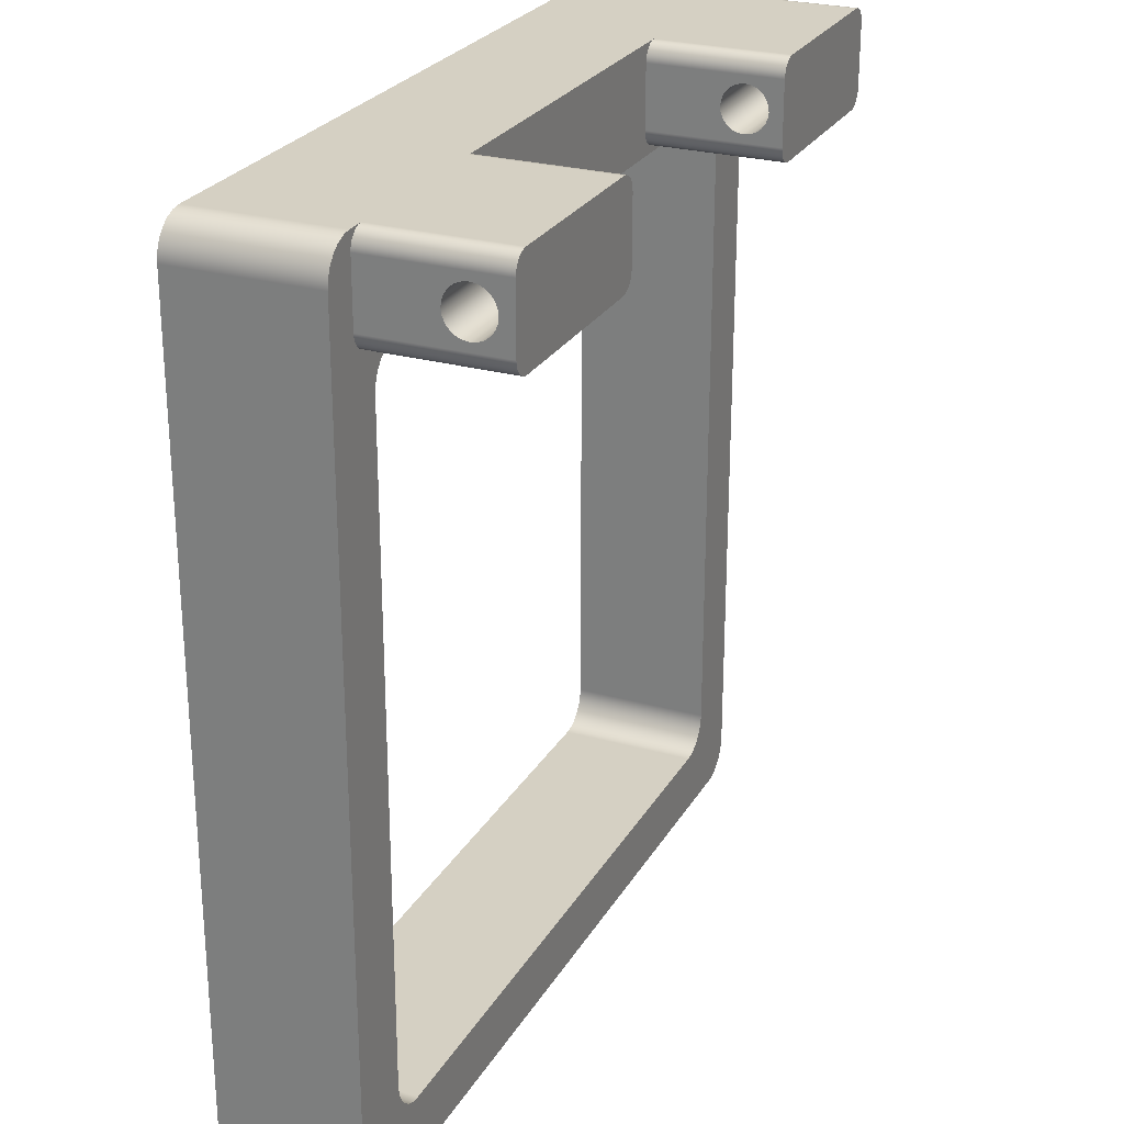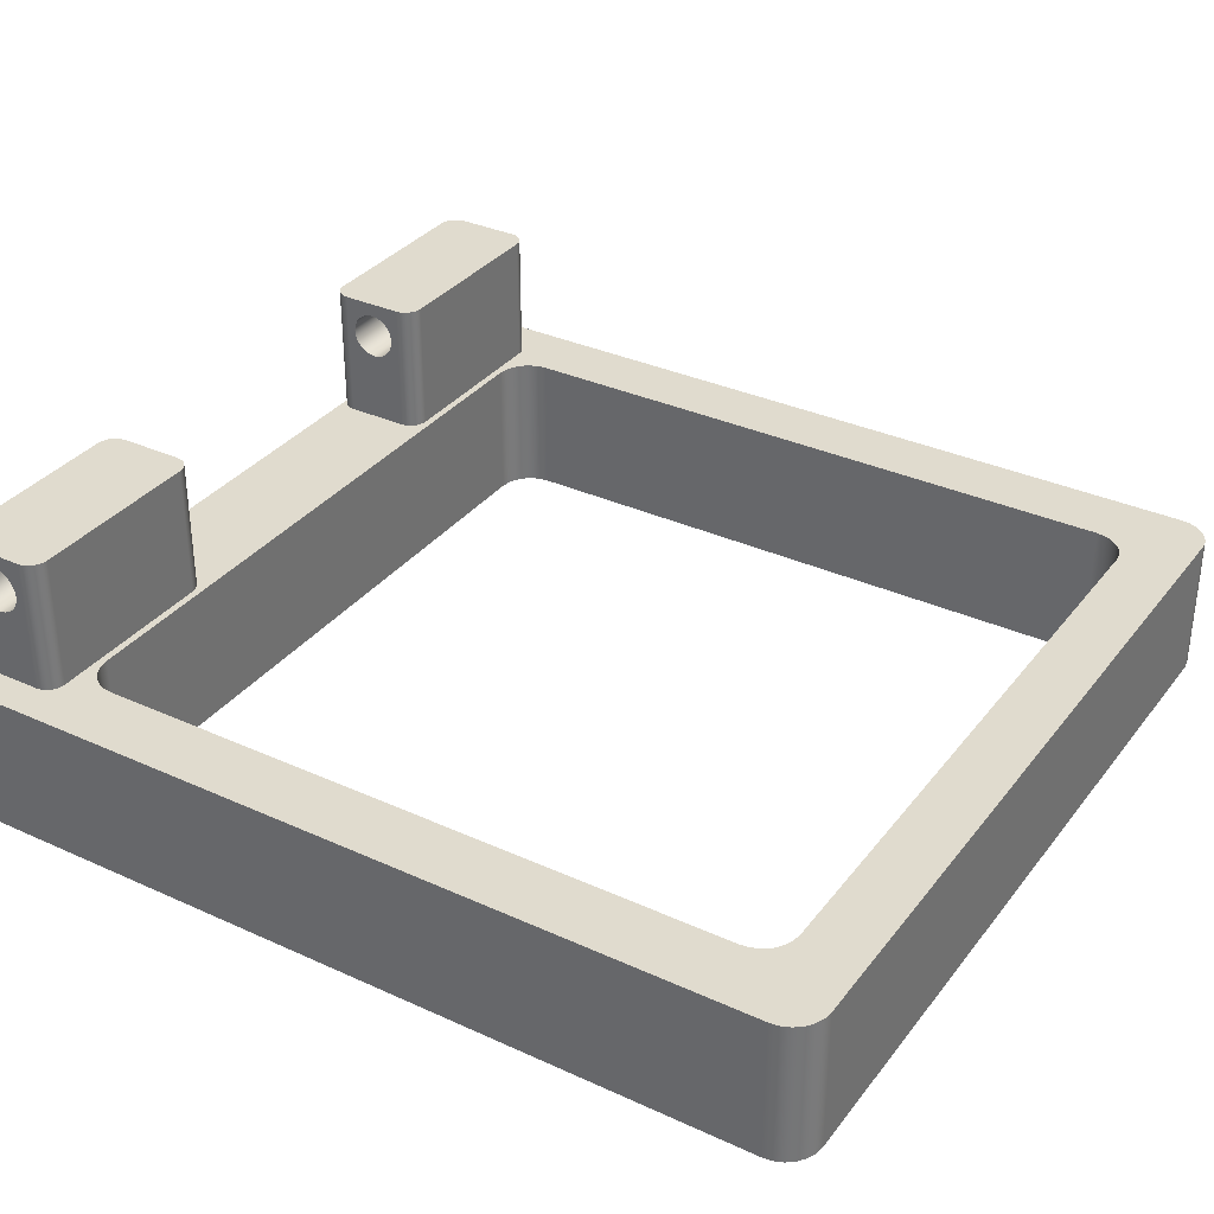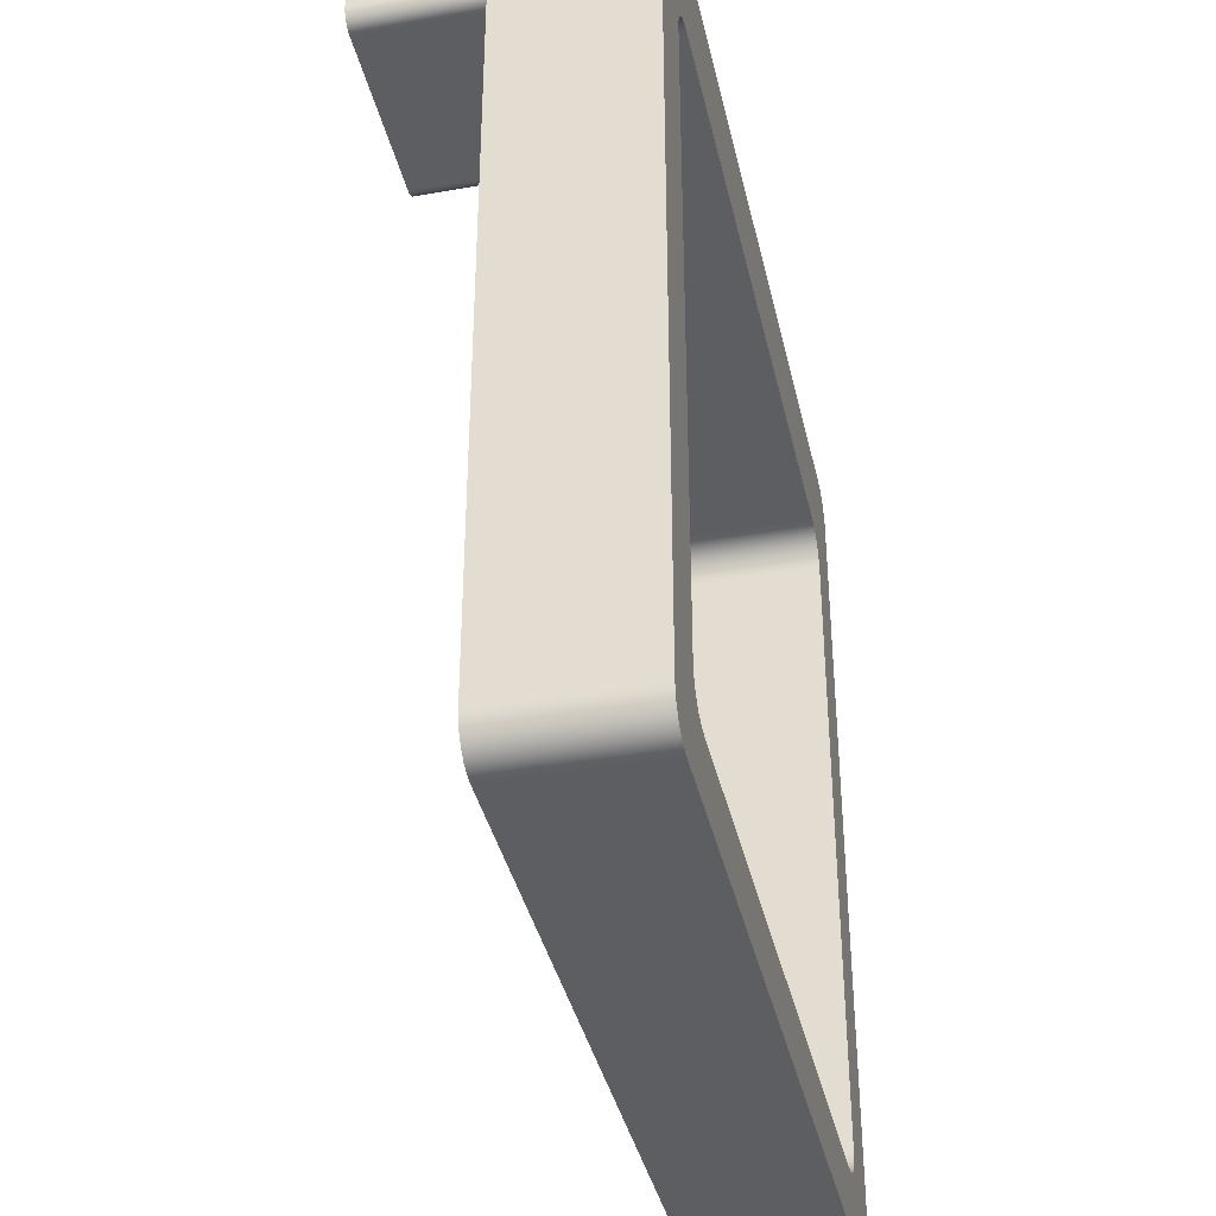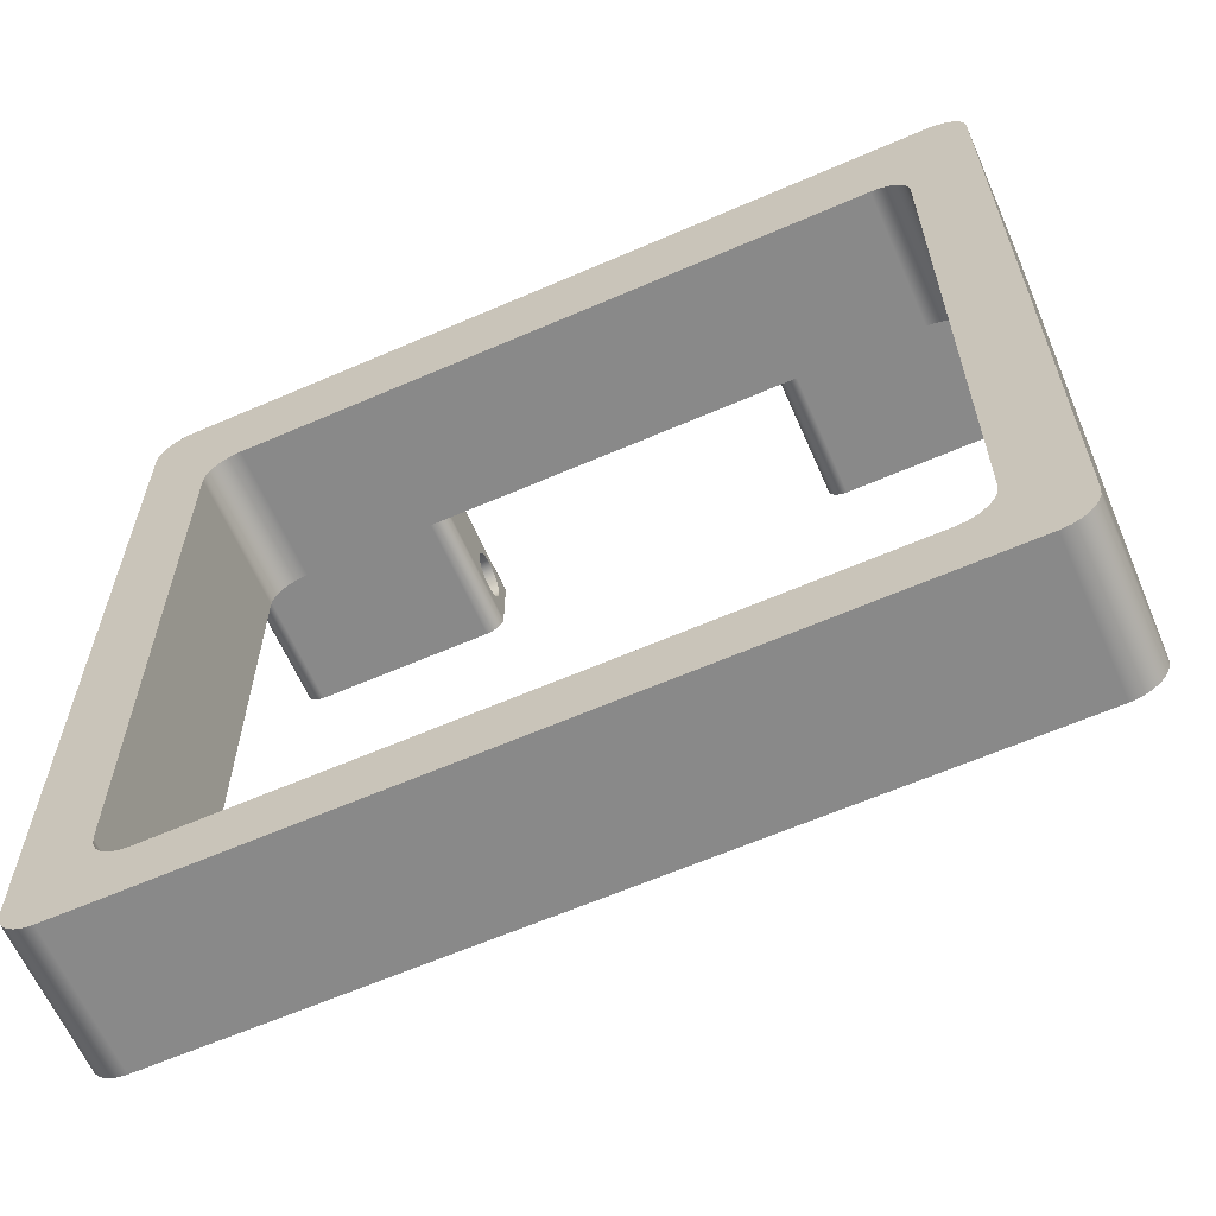
<metadata>
{"format":"obj","ext":"obj","renderer":"f3d","projection":"perspective","resolution":1024,"background":"white","views":[{"elev":26.0,"azim":-65.9,"up":"+Y"},{"elev":33.7,"azim":-58.2,"up":"+Z"},{"elev":-38.1,"azim":102.5,"up":"+Y"},{"elev":-63.1,"azim":-156.3,"up":"+Y"}]}
</metadata>
<code>
g Body1
v 17.2 24.7 7.7
v 17.07 24.68 7.7
v 16.95 24.63 7.7
v 16.85 24.55 7.7
v 16.77 24.45 7.7
v 16.72 24.33 7.7
v 16.7 24.2 7.7
v 16.7 22.45 7.7
v 16.72 22.32 7.7
v 16.77 22.2 7.7
v 16.85 22.1 7.7
v 16.95 22.02 7.7
v 17.07 21.97 7.7
v 17.2 21.95 7.7
v 22.2 21.95 7.7
v 22.33 21.97 7.7
v 22.45 22.02 7.7
v 22.55 22.1 7.7
v 22.63 22.2 7.7
v 22.68 22.32 7.7
v 22.7 22.45 7.7
v 22.7 24.2 7.7
v 22.68 24.33 7.7
v 22.63 24.45 7.7
v 22.55 24.55 7.7
v 22.45 24.63 7.7
v 22.33 24.68 7.7
v 22.2 24.7 7.7
v 7 24.2 7.7
v 6.983 24.33 7.7
v 6.933 24.45 7.7
v 6.854 24.55 7.7
v 6.75 24.63 7.7
v 6.629 24.68 7.7
v 6.5 24.7 7.7
v 1.5 24.7 7.7
v 1.371 24.68 7.7
v 1.25 24.63 7.7
v 1.146 24.55 7.7
v 1.067 24.45 7.7
v 1.017 24.33 7.7
v 1 24.2 7.7
v 1 22.45 7.7
v 1.017 22.32 7.7
v 1.067 22.2 7.7
v 1.146 22.1 7.7
v 1.25 22.02 7.7
v 1.371 21.97 7.7
v 1.5 21.95 7.7
v 6.5 21.95 7.7
v 6.629 21.97 7.7
v 6.75 22.02 7.7
v 6.854 22.1 7.7
v 6.933 22.2 7.7
v 6.983 22.32 7.7
v 7 22.45 7.7
v 17.2 21.95 4
v 22.2 21.95 4
v 16.7 22.45 4
v 16.72 22.32 4
v 16.77 22.2 4
v 16.85 22.1 4
v 16.95 22.02 4
v 17.07 21.97 4
v 16.7 24.2 4
v 16.7 22.68 6.668
v 16.7 22.7 6.5
v 16.7 22.76 6.343
v 16.7 22.87 6.208
v 16.7 23 6.105
v 16.7 23.16 6.04
v 16.7 23.32 6.018
v 16.7 23.49 6.04
v 16.7 23.65 6.105
v 16.7 23.78 6.208
v 16.7 23.89 6.343
v 16.7 23.95 6.5
v 16.7 23.98 6.668
v 16.7 23.95 6.836
v 16.7 23.89 6.993
v 16.7 23.78 7.128
v 16.7 23.65 7.231
v 16.7 23.49 7.296
v 16.7 23.32 7.318
v 16.7 23.16 7.296
v 16.7 23 7.231
v 16.7 22.87 7.128
v 16.7 22.76 6.993
v 16.7 22.7 6.836
v 17.2 24.7 4
v 17.07 24.68 4
v 16.95 24.63 4
v 16.85 24.55 4
v 16.77 24.45 4
v 16.72 24.33 4
v 1 24.2 4
v 1 22.45 4
v 1 22.68 6.668
v 1 22.7 6.5
v 1 22.76 6.343
v 1 22.87 6.208
v 1 23 6.105
v 1 23.16 6.04
v 1 23.32 6.018
v 1 23.49 6.04
v 1 23.65 6.105
v 1 23.78 6.208
v 1 23.89 6.343
v 1 23.95 6.5
v 1 23.98 6.668
v 1 23.95 6.836
v 1 23.89 6.993
v 1 23.78 7.128
v 1 23.65 7.231
v 1 23.49 7.296
v 1 23.32 7.318
v 1 23.16 7.296
v 1 23 7.231
v 1 22.87 7.128
v 1 22.76 6.993
v 1 22.7 6.836
v 1.5 24.7 4
v 1.371 24.68 4
v 1.25 24.63 4
v 1.146 24.55 4
v 1.067 24.45 4
v 1.017 24.33 4
v 7 24.2 4
v 6.983 24.33 4
v 6.933 24.45 4
v 6.854 24.55 4
v 6.75 24.63 4
v 6.629 24.68 4
v 6.5 24.7 4
v 22.7 22.68 6.668
v 22.7 22.7 6.5
v 22.7 22.76 6.343
v 22.7 22.87 6.208
v 22.7 23 6.105
v 22.7 23.16 6.04
v 22.7 23.32 6.018
v 22.7 23.49 6.04
v 22.7 23.65 6.105
v 22.7 23.78 6.208
v 22.7 23.89 6.343
v 22.7 23.95 6.5
v 22.7 23.98 6.668
v 22.7 23.95 6.836
v 22.7 23.89 6.993
v 22.7 23.78 7.128
v 22.7 23.65 7.231
v 22.7 23.49 7.296
v 22.7 23.32 7.318
v 22.7 23.16 7.296
v 22.7 23 7.231
v 22.7 22.87 7.128
v 22.7 22.76 6.993
v 22.7 22.7 6.836
v 7 22.68 6.668
v 7 22.7 6.5
v 7 22.76 6.343
v 7 22.87 6.208
v 7 23 6.105
v 7 23.16 6.04
v 7 23.32 6.018
v 7 23.49 6.04
v 7 23.65 6.105
v 7 23.78 6.208
v 7 23.89 6.343
v 7 23.95 6.5
v 7 23.98 6.668
v 7 23.95 6.836
v 7 23.89 6.993
v 7 23.78 7.128
v 7 23.65 7.231
v 7 23.49 7.296
v 7 23.32 7.318
v 7 23.16 7.296
v 7 23 7.231
v 7 22.87 7.128
v 7 22.76 6.993
v 7 22.7 6.836
v 7 22.45 4
v 6.5 21.95 4
v 6.629 21.97 4
v 6.75 22.02 4
v 6.854 22.1 4
v 6.933 22.2 4
v 6.983 22.32 4
v 1.5 21.95 4
v 1.017 22.32 4
v 1.067 22.2 4
v 1.146 22.1 4
v 1.25 22.02 4
v 1.371 21.97 4
v 22.7 24.2 4
v 22.68 24.33 4
v 22.63 24.45 4
v 22.55 24.55 4
v 22.45 24.63 4
v 22.33 24.68 4
v 22.2 24.7 4
v 22.7 22.45 4
v 22.33 21.97 4
v 22.45 22.02 4
v 22.55 22.1 4
v 22.63 22.2 4
v 22.68 22.32 4
v 1 24.7 4
v 0.7412 24.67 4
v 0.5 24.57 4
v 0.2929 24.41 4
v 0.134 24.2 4
v 0.03407 23.96 4
v -0 23.7 4
v 0 1 4
v 0.03407 0.7412 4
v 0.134 0.5 4
v 0.2929 0.2929 4
v 0.5 0.134 4
v 0.7412 0.03407 4
v 1 0 4
v 22.7 0 4
v 22.96 0.03407 4
v 23.2 0.134 4
v 23.41 0.2929 4
v 23.57 0.5 4
v 23.67 0.7412 4
v 23.7 1 4
v 23.7 23.7 4
v 23.67 23.96 4
v 23.57 24.2 4
v 23.41 24.41 4
v 23.2 24.57 4
v 22.96 24.67 4
v 22.7 24.7 4
v 2.85 1.75 4
v 2.591 1.784 4
v 2.35 1.884 4
v 2.143 2.043 4
v 1.984 2.25 4
v 1.884 2.491 4
v 1.85 2.75 4
v 1.85 20.75 4
v 1.884 21.01 4
v 1.984 21.25 4
v 2.143 21.46 4
v 2.35 21.62 4
v 2.591 21.72 4
v 2.85 21.75 4
v 20.85 21.75 4
v 21.11 21.72 4
v 21.35 21.62 4
v 21.56 21.46 4
v 21.72 21.25 4
v 21.82 21.01 4
v 21.85 20.75 4
v 21.85 2.75 4
v 21.82 2.491 4
v 21.72 2.25 4
v 21.56 2.043 4
v 21.35 1.884 4
v 21.11 1.784 4
v 20.85 1.75 4
v 20.85 1.75 0
v 2.85 1.75 0
v 21.85 2.75 0
v 21.82 2.491 0
v 21.72 2.25 0
v 21.56 2.043 0
v 21.35 1.884 0
v 21.11 1.784 0
v 21.85 20.75 0
v 20.85 21.75 0
v 21.11 21.72 0
v 21.35 21.62 0
v 21.56 21.46 0
v 21.72 21.25 0
v 21.82 21.01 0
v 2.85 21.75 0
v 1.85 20.75 0
v 1.884 21.01 0
v 1.984 21.25 0
v 2.143 21.46 0
v 2.35 21.62 0
v 2.591 21.72 0
v 1.85 2.75 0
v 2.591 1.784 0
v 2.35 1.884 0
v 2.143 2.043 0
v 1.984 2.25 0
v 1.884 2.491 0
v 23.7 1 0
v 23.7 23.7 0
v 22.7 0 0
v 22.96 0.03407 0
v 23.2 0.134 0
v 23.41 0.2929 0
v 23.57 0.5 0
v 23.67 0.7412 0
v 1 0 0
v -0 1 0
v 0.03407 0.7412 0
v 0.134 0.5 0
v 0.2929 0.2929 0
v 0.5 0.134 0
v 0.7412 0.03407 0
v -0 23.7 0
v 1 24.7 0
v 0.7412 24.67 0
v 0.5 24.57 0
v 0.2929 24.41 0
v 0.134 24.2 0
v 0.03407 23.96 0
v 22.7 24.7 0
v 23.67 23.96 0
v 23.57 24.2 0
v 23.41 24.41 0
v 23.2 24.57 0
v 22.96 24.67 0
f 2 3 1
f 1 3 4
f 1 4 5
f 5 6 1
f 1 6 7
f 1 7 22
f 22 7 21
f 21 7 8
f 21 8 15
f 15 8 14
f 14 8 9
f 14 9 10
f 10 11 14
f 14 11 12
f 14 12 13
f 16 17 15
f 15 17 18
f 15 18 19
f 19 20 15
f 15 20 21
f 1 22 28
f 28 22 23
f 28 23 24
f 24 25 28
f 28 25 26
f 28 26 27
f 30 35 29
f 29 35 36
f 29 36 42
f 42 36 41
f 41 36 40
f 40 36 39
f 39 36 38
f 38 36 37
f 30 31 35
f 35 31 32
f 35 32 33
f 33 34 35
f 29 42 56
f 56 42 43
f 56 43 50
f 50 43 49
f 49 43 44
f 49 44 45
f 45 46 49
f 49 46 47
f 49 47 48
f 51 52 50
f 50 52 53
f 50 53 54
f 54 55 50
f 50 55 56
f 15 14 58
f 58 14 57
f 57 14 64
f 64 14 13
f 64 13 63
f 63 13 12
f 63 12 62
f 62 12 11
f 62 11 61
f 61 11 10
f 61 10 60
f 60 10 9
f 60 9 59
f 59 9 8
f 7 84 8
f 8 84 85
f 8 85 86
f 65 78 7
f 7 78 79
f 7 79 80
f 59 72 65
f 65 72 73
f 65 73 74
f 8 66 59
f 59 66 67
f 59 67 68
f 68 69 59
f 59 69 70
f 59 70 71
f 71 72 59
f 74 75 65
f 65 75 76
f 65 76 77
f 77 78 65
f 80 81 7
f 7 81 82
f 7 82 83
f 83 84 7
f 86 87 8
f 8 87 88
f 8 88 89
f 89 66 8
f 65 7 95
f 95 7 6
f 95 6 94
f 94 6 5
f 94 5 93
f 93 5 4
f 93 4 92
f 92 4 3
f 92 3 91
f 91 3 2
f 91 2 90
f 90 2 1
f 42 116 43
f 43 116 117
f 43 117 118
f 96 110 42
f 42 110 111
f 42 111 112
f 97 104 96
f 96 104 105
f 96 105 106
f 43 98 97
f 97 98 99
f 97 99 100
f 100 101 97
f 97 101 102
f 97 102 103
f 103 104 97
f 106 107 96
f 96 107 108
f 96 108 109
f 109 110 96
f 112 113 42
f 42 113 114
f 42 114 115
f 115 116 42
f 118 119 43
f 43 119 120
f 43 120 121
f 121 98 43
f 96 42 127
f 127 42 41
f 127 41 126
f 126 41 40
f 126 40 125
f 125 40 39
f 125 39 124
f 124 39 38
f 124 38 123
f 123 38 37
f 123 37 122
f 122 37 36
f 134 35 133
f 133 35 34
f 133 34 132
f 132 34 33
f 132 33 131
f 131 33 32
f 131 32 130
f 130 32 31
f 130 31 129
f 129 31 30
f 129 30 128
f 128 30 29
f 136 67 135
f 135 67 66
f 135 66 158
f 158 66 89
f 158 89 157
f 157 89 88
f 157 88 156
f 156 88 87
f 156 87 155
f 155 87 86
f 155 86 154
f 154 86 85
f 154 85 153
f 153 85 84
f 153 84 152
f 152 84 83
f 152 83 151
f 151 83 82
f 151 82 150
f 150 82 81
f 150 81 149
f 149 81 80
f 149 80 148
f 148 80 79
f 148 79 147
f 147 79 78
f 147 78 146
f 146 78 77
f 146 77 145
f 145 77 76
f 145 76 144
f 144 76 75
f 144 75 143
f 143 75 74
f 143 74 142
f 142 74 73
f 142 73 141
f 141 73 72
f 141 72 140
f 140 72 71
f 140 71 139
f 139 71 70
f 139 70 138
f 138 70 69
f 138 69 137
f 137 69 68
f 137 68 136
f 136 68 67
f 160 99 159
f 159 99 98
f 159 98 182
f 182 98 121
f 182 121 181
f 181 121 120
f 181 120 180
f 180 120 119
f 180 119 179
f 179 119 118
f 179 118 178
f 178 118 117
f 178 117 177
f 177 117 116
f 177 116 176
f 176 116 115
f 176 115 175
f 175 115 114
f 175 114 174
f 174 114 113
f 174 113 173
f 173 113 112
f 173 112 172
f 172 112 111
f 172 111 171
f 171 111 110
f 171 110 170
f 170 110 109
f 170 109 169
f 169 109 108
f 169 108 168
f 168 108 107
f 168 107 167
f 167 107 106
f 167 106 166
f 166 106 105
f 166 105 165
f 165 105 104
f 165 104 164
f 164 104 103
f 164 103 163
f 163 103 102
f 163 102 162
f 162 102 101
f 162 101 161
f 161 101 100
f 161 100 160
f 160 100 99
f 56 177 29
f 29 177 176
f 29 176 175
f 183 159 56
f 56 159 182
f 56 182 181
f 128 165 183
f 183 165 164
f 183 164 163
f 29 171 128
f 128 171 170
f 128 170 169
f 181 180 56
f 56 180 179
f 56 179 178
f 178 177 56
f 175 174 29
f 29 174 173
f 29 173 172
f 172 171 29
f 169 168 128
f 128 168 167
f 128 167 166
f 166 165 128
f 163 162 183
f 183 162 161
f 183 161 160
f 160 159 183
f 183 56 189
f 189 56 55
f 189 55 188
f 188 55 54
f 188 54 187
f 187 54 53
f 187 53 186
f 186 53 52
f 186 52 185
f 185 52 51
f 185 51 184
f 184 51 50
f 50 49 184
f 184 49 190
f 190 49 195
f 195 49 48
f 195 48 194
f 194 48 47
f 194 47 193
f 193 47 46
f 193 46 192
f 192 46 45
f 192 45 191
f 191 45 44
f 191 44 97
f 97 44 43
f 202 28 201
f 201 28 27
f 201 27 200
f 200 27 26
f 200 26 199
f 199 26 25
f 199 25 198
f 198 25 24
f 198 24 197
f 197 24 23
f 197 23 196
f 196 23 22
f 21 153 22
f 22 153 152
f 22 152 151
f 203 135 21
f 21 135 158
f 21 158 157
f 196 141 203
f 203 141 140
f 203 140 139
f 22 147 196
f 196 147 146
f 196 146 145
f 157 156 21
f 21 156 155
f 21 155 154
f 154 153 21
f 151 150 22
f 22 150 149
f 22 149 148
f 148 147 22
f 145 144 196
f 196 144 143
f 196 143 142
f 142 141 196
f 139 138 203
f 203 138 137
f 203 137 136
f 136 135 203
f 203 21 208
f 208 21 20
f 208 20 207
f 207 20 19
f 207 19 206
f 206 19 18
f 206 18 205
f 205 18 17
f 205 17 204
f 204 17 16
f 204 16 58
f 58 16 15
f 127 211 96
f 96 211 212
f 96 212 213
f 211 127 210
f 210 127 126
f 210 126 209
f 209 126 125
f 209 125 124
f 124 123 209
f 209 123 122
f 213 214 96
f 96 214 215
f 96 215 97
f 97 215 191
f 191 215 192
f 192 215 216
f 192 216 244
f 244 216 243
f 243 216 242
f 242 216 241
f 241 216 240
f 240 216 222
f 240 222 239
f 239 222 238
f 238 222 237
f 237 222 223
f 237 223 264
f 264 223 263
f 263 223 262
f 262 223 261
f 261 223 224
f 261 224 225
f 217 218 216
f 216 218 219
f 216 219 220
f 220 221 216
f 216 221 222
f 225 226 261
f 261 226 227
f 261 227 228
f 228 229 261
f 261 229 260
f 260 229 259
f 259 229 258
f 258 229 257
f 257 229 207
f 257 207 206
f 229 230 207
f 207 230 208
f 208 230 203
f 203 230 196
f 196 230 231
f 196 231 232
f 232 233 196
f 196 233 234
f 196 234 197
f 197 234 235
f 197 235 198
f 198 235 236
f 198 236 199
f 199 236 200
f 200 236 201
f 201 236 202
f 206 205 257
f 257 205 256
f 256 205 204
f 256 204 58
f 57 251 58
f 58 251 252
f 58 252 253
f 64 185 57
f 57 185 184
f 57 184 251
f 251 184 250
f 250 184 190
f 250 190 249
f 249 190 248
f 248 190 247
f 247 190 246
f 246 190 245
f 245 190 195
f 245 195 194
f 185 64 186
f 186 64 63
f 186 63 187
f 187 63 62
f 187 62 188
f 188 62 61
f 188 61 189
f 189 61 60
f 189 60 183
f 183 60 59
f 183 59 128
f 128 59 65
f 128 65 129
f 129 65 95
f 129 95 130
f 130 95 94
f 130 94 131
f 131 94 93
f 131 93 132
f 132 93 92
f 132 92 133
f 133 92 91
f 133 91 134
f 134 91 90
f 245 194 244
f 244 194 193
f 244 193 192
f 253 254 58
f 58 254 255
f 58 255 256
f 265 266 264
f 264 266 237
f 258 267 259
f 259 267 268
f 259 268 260
f 260 268 269
f 260 269 261
f 261 269 270
f 261 270 262
f 262 270 271
f 262 271 263
f 263 271 272
f 263 272 264
f 264 272 265
f 273 267 257
f 257 267 258
f 251 274 252
f 252 274 275
f 252 275 253
f 253 275 276
f 253 276 254
f 254 276 277
f 254 277 255
f 255 277 278
f 255 278 256
f 256 278 279
f 256 279 257
f 257 279 273
f 280 274 250
f 250 274 251
f 244 281 245
f 245 281 282
f 245 282 246
f 246 282 283
f 246 283 247
f 247 283 284
f 247 284 248
f 248 284 285
f 248 285 249
f 249 285 286
f 249 286 250
f 250 286 280
f 287 281 243
f 243 281 244
f 237 266 238
f 238 266 288
f 238 288 239
f 239 288 289
f 239 289 240
f 240 289 290
f 240 290 241
f 241 290 291
f 241 291 242
f 242 291 292
f 242 292 243
f 243 292 287
f 293 294 229
f 229 294 230
f 223 295 224
f 224 295 296
f 224 296 225
f 225 296 297
f 225 297 226
f 226 297 298
f 226 298 227
f 227 298 299
f 227 299 228
f 228 299 300
f 228 300 229
f 229 300 293
f 301 295 222
f 222 295 223
f 216 302 217
f 217 302 303
f 217 303 218
f 218 303 304
f 218 304 219
f 219 304 305
f 219 305 220
f 220 305 306
f 220 306 221
f 221 306 307
f 221 307 222
f 222 307 301
f 308 302 215
f 215 302 216
f 209 309 210
f 210 309 310
f 210 310 211
f 211 310 311
f 211 311 212
f 212 311 312
f 212 312 213
f 213 312 313
f 213 313 214
f 214 313 314
f 214 314 215
f 215 314 308
f 1 28 90
f 90 28 202
f 90 202 315
f 315 202 236
f 315 309 90
f 90 309 134
f 134 309 122
f 134 122 35
f 35 122 36
f 309 209 122
f 230 294 231
f 231 294 316
f 231 316 232
f 232 316 317
f 232 317 233
f 233 317 318
f 233 318 234
f 234 318 319
f 234 319 235
f 235 319 320
f 235 320 236
f 236 320 315
f 281 287 302
f 302 287 292
f 302 292 291
f 291 290 302
f 302 290 303
f 303 290 304
f 304 290 305
f 305 290 306
f 306 290 307
f 307 290 301
f 301 290 289
f 301 289 288
f 288 266 301
f 301 266 265
f 301 265 295
f 295 265 272
f 295 272 271
f 271 270 295
f 295 270 293
f 295 293 296
f 296 293 297
f 297 293 298
f 298 293 299
f 299 293 300
f 270 269 293
f 293 269 268
f 293 268 267
f 267 273 293
f 293 273 294
f 294 273 279
f 294 279 278
f 278 277 294
f 294 277 276
f 294 276 315
f 315 276 275
f 315 275 274
f 274 280 315
f 315 280 309
f 309 280 286
f 309 286 285
f 309 285 308
f 308 285 284
f 308 284 283
f 283 282 308
f 308 282 281
f 308 281 302
f 315 320 294
f 294 320 319
f 294 319 318
f 318 317 294
f 294 317 316
f 314 313 308
f 308 313 312
f 308 312 311
f 311 310 308
f 308 310 309

</code>
